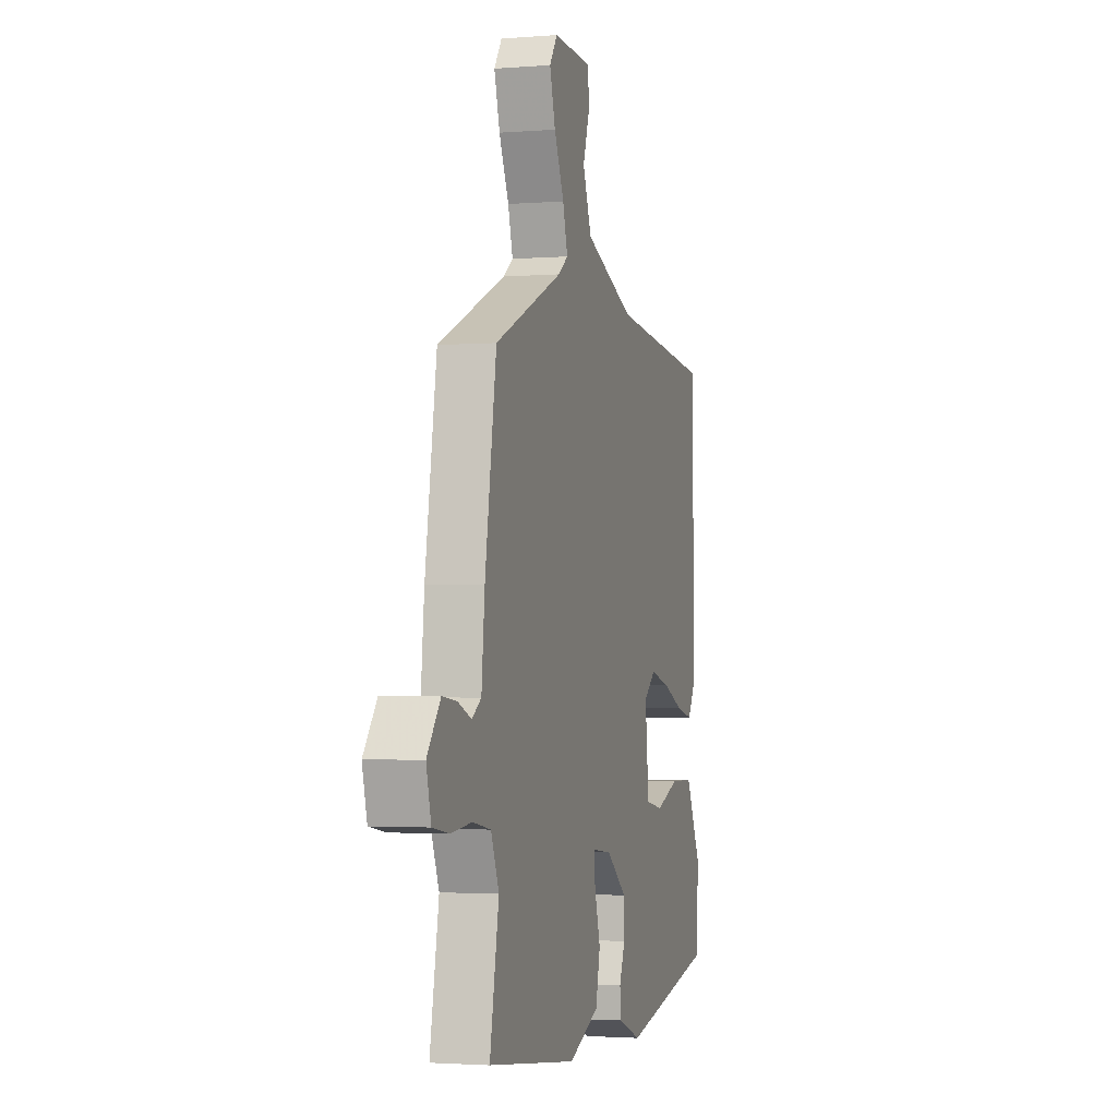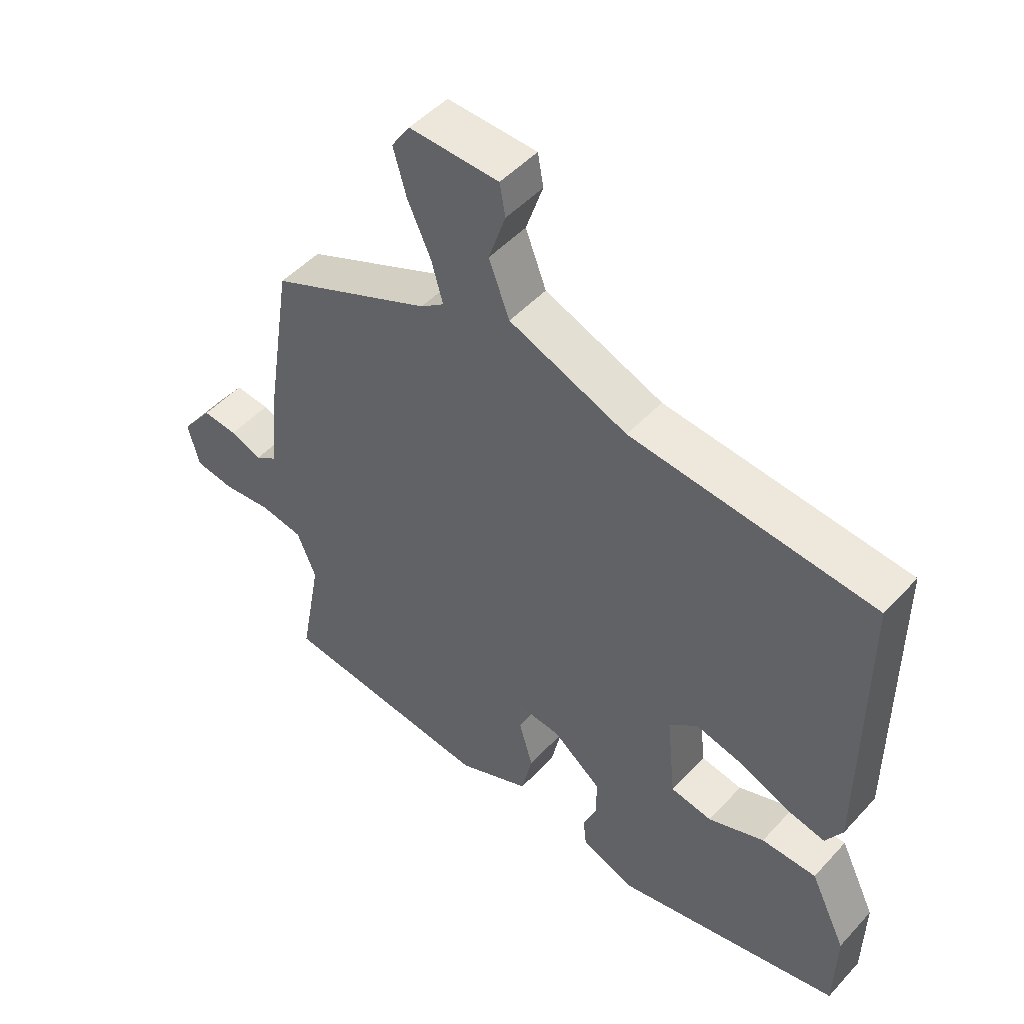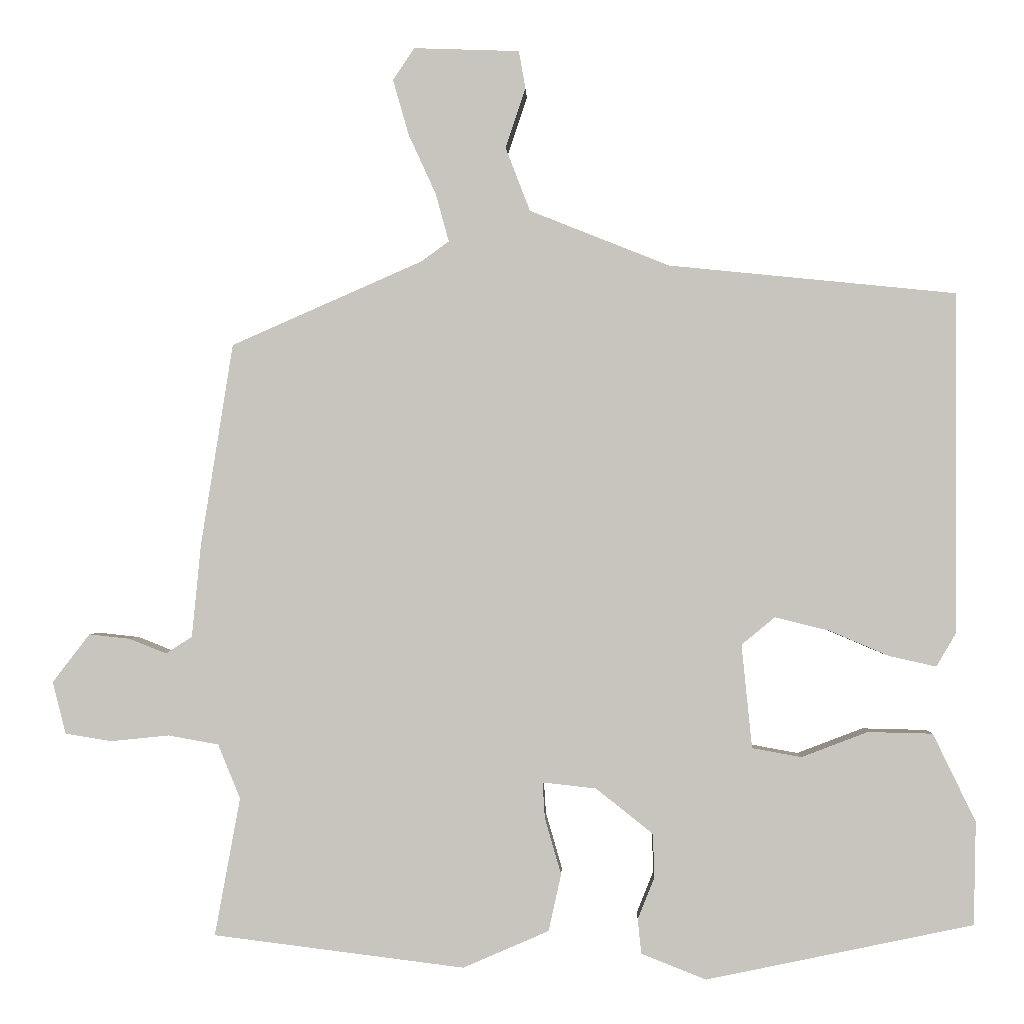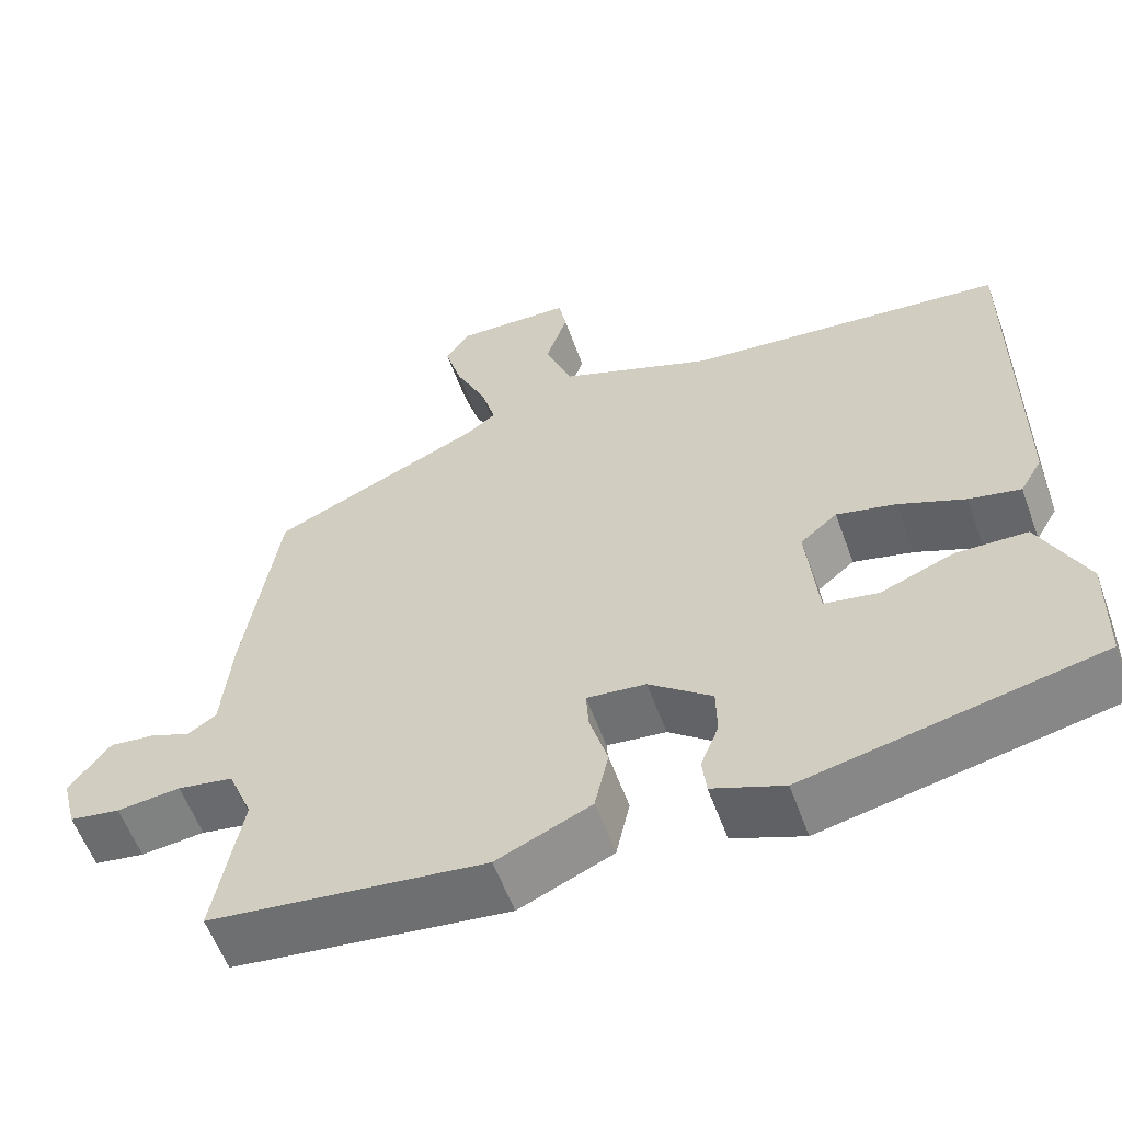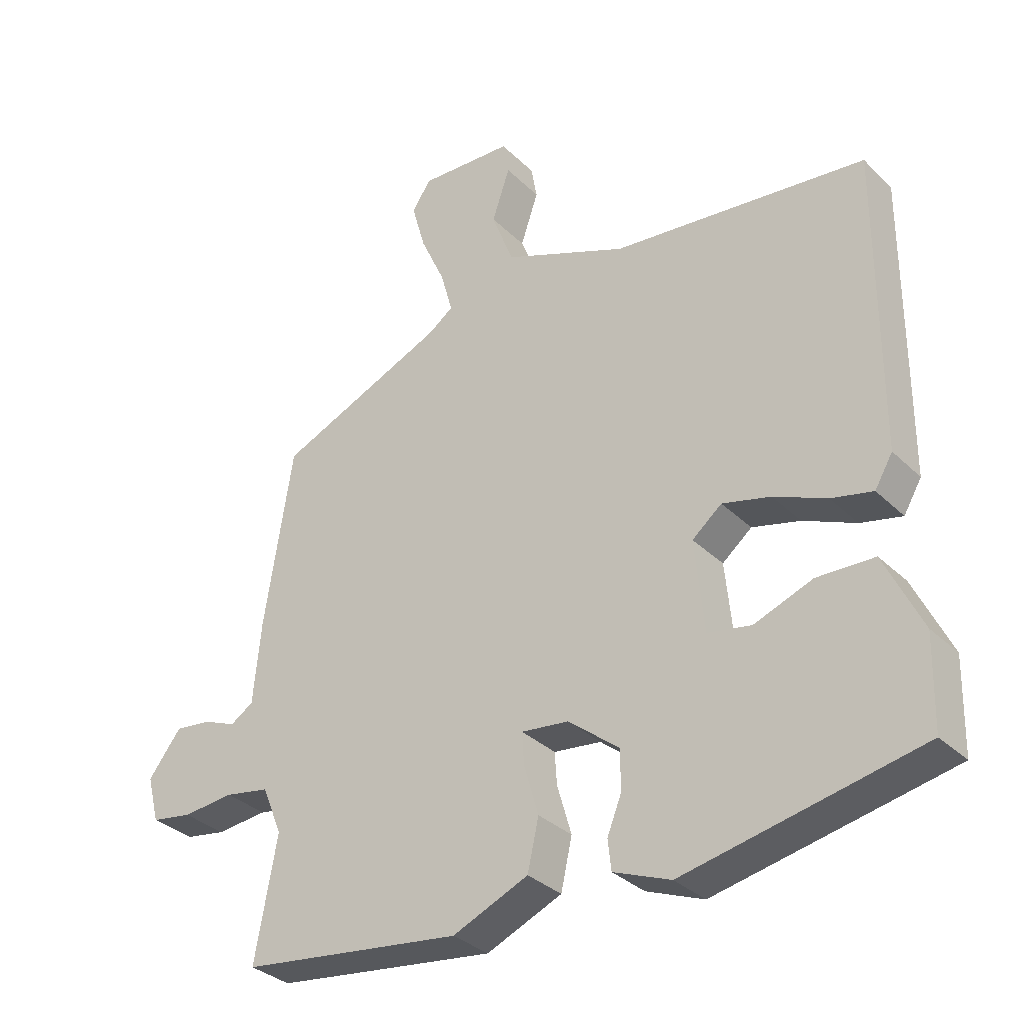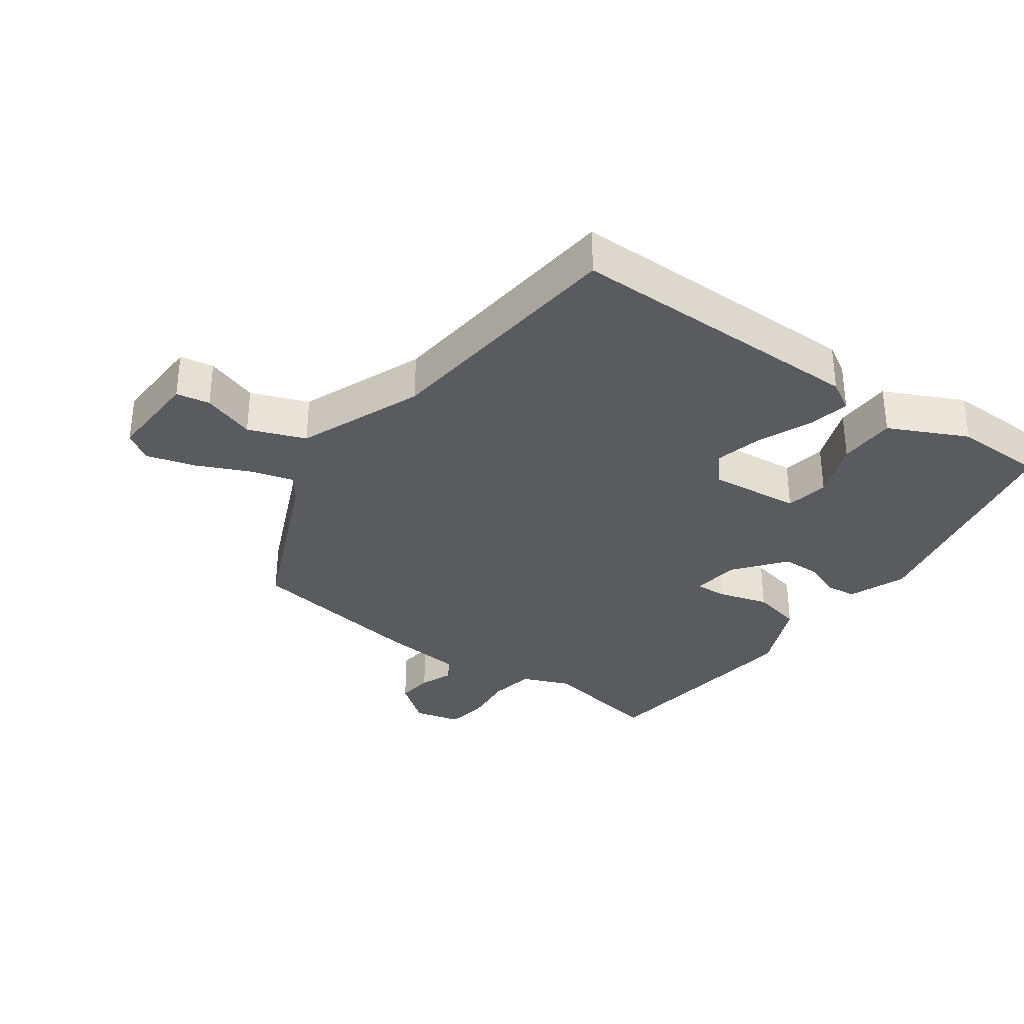
<metadata>
{"format":"obj","ext":"obj","renderer":"f3d","projection":"perspective","resolution":1024,"background":"white","views":[{"elev":-2.3,"azim":-74.2,"up":"+Z"},{"elev":48.8,"azim":40.3,"up":"+Z"},{"elev":-0.9,"azim":2.0,"up":"+Z"},{"elev":-57.9,"azim":19.9,"up":"+Z"},{"elev":-32.6,"azim":37.1,"up":"+Z"},{"elev":-33.4,"azim":54.3,"up":"+Y"}]}
</metadata>
<code>
v 0.512 0.07 -0.397
v 0.154 0.07 -0.472
v 0.067 0.07 -0.438
v 0.062 0.07 -0.392
v 0.084 0.07 -0.337
v 0.083 0.07 -0.277
v 0.006 0.07 -0.216
v -0.066 0.07 -0.208
v -0.063 0.07 -0.256
v -0.041 0.07 -0.332
v -0.058 0.07 -0.408
v -0.173 0.07 -0.458
v -0.51 0.07 -0.416
v -0.476 0.07 -0.231
v -0.506 0.07 -0.158
v -0.574 0.07 -0.146
v -0.652 0.07 -0.154
v -0.714 0.07 -0.144
v -0.732 0.07 -0.074
v -0.682 0.07 -0.009
v -0.627 0.07 -0.015
v -0.577 0.07 -0.035
v -0.542 0.07 -0.012
v -0.53 0.07 0.112
v -0.487 0.07 0.384
v -0.23 0.07 0.497
v -0.193 0.07 0.524
v -0.211 0.07 0.589
v -0.248 0.07 0.67
v -0.269 0.07 0.744
v -0.24 0.07 0.787
v -0.098 0.07 0.782
v -0.089 0.07 0.731
v -0.116 0.07 0.651
v -0.083 0.07 0.565
v 0.105 0.07 0.49
v 0.491 0.07 0.451
v 0.49 0.07 -0.005
v 0.463 0.07 -0.051
v 0.4 0.07 -0.037
v 0.32 0.07 -0.003
v 0.247 0.07 0.015
v 0.202 0.07 -0.022
v 0.216 0.07 -0.161
v 0.282 0.07 -0.173
v 0.371 0.07 -0.139
v 0.458 0.07 -0.141
v 0.515 0.07 -0.259
v 0.512 0 -0.397
v 0.154 0 -0.472
v 0.067 0 -0.438
v 0.062 0 -0.392
v 0.084 0 -0.337
v 0.083 0 -0.277
v 0.006 0 -0.216
v -0.066 0 -0.208
v -0.063 0 -0.256
v -0.041 0 -0.332
v -0.058 0 -0.408
v -0.173 0 -0.458
v -0.51 0 -0.416
v -0.476 0 -0.231
v -0.506 0 -0.158
v -0.574 0 -0.146
v -0.652 0 -0.154
v -0.714 0 -0.144
v -0.732 0 -0.074
v -0.682 0 -0.009
v -0.627 0 -0.015
v -0.577 0 -0.035
v -0.542 0 -0.012
v -0.53 0 0.112
v -0.487 0 0.384
v -0.23 0 0.497
v -0.193 0 0.524
v -0.211 0 0.589
v -0.248 0 0.67
v -0.269 0 0.744
v -0.24 0 0.787
v -0.098 0 0.782
v -0.089 0 0.731
v -0.116 0 0.651
v -0.083 0 0.565
v 0.105 0 0.49
v 0.491 0 0.451
v 0.49 0 -0.005
v 0.463 0 -0.051
v 0.4 0 -0.037
v 0.32 0 -0.003
v 0.247 0 0.015
v 0.202 0 -0.022
v 0.216 0 -0.161
v 0.282 0 -0.173
v 0.371 0 -0.139
v 0.458 0 -0.141
v 0.515 0 -0.259
f 45 46 47 48
f 44 45 48 1
f 38 39 40 41
f 36 37 38 41
f 35 36 41 42
f 31 32 33 34
f 31 34 35
f 28 29 30 31
f 27 28 31 35
f 26 27 35 42
f 23 24 25 26
f 19 20 21 22
f 17 18 19 22
f 16 17 22 23
f 15 16 23 26
f 11 12 13 14
f 9 10 11 14
f 8 9 14 15
f 7 8 15 26
f 2 3 4 5
f 44 1 2 5
f 43 44 5 6
f 26 42 43
f 6 7 26 43
f 96 95 94 93
f 49 96 93 92
f 89 88 87 86
f 89 86 85 84
f 90 89 84 83
f 82 81 80 79
f 83 82 79
f 79 78 77 76
f 83 79 76 75
f 90 83 75 74
f 74 73 72 71
f 70 69 68 67
f 70 67 66 65
f 71 70 65 64
f 74 71 64 63
f 62 61 60 59
f 62 59 58 57
f 63 62 57 56
f 74 63 56 55
f 53 52 51 50
f 53 50 49 92
f 54 53 92 91
f 91 90 74
f 91 74 55 54
f 1 49 50 2
f 2 50 51 3
f 3 51 52 4
f 4 52 53 5
f 5 53 54 6
f 6 54 55 7
f 7 55 56 8
f 8 56 57 9
f 9 57 58 10
f 10 58 59 11
f 11 59 60 12
f 12 60 61 13
f 13 61 62 14
f 14 62 63 15
f 15 63 64 16
f 16 64 65 17
f 17 65 66 18
f 18 66 67 19
f 19 67 68 20
f 20 68 69 21
f 21 69 70 22
f 22 70 71 23
f 23 71 72 24
f 24 72 73 25
f 25 73 74 26
f 26 74 75 27
f 27 75 76 28
f 28 76 77 29
f 29 77 78 30
f 30 78 79 31
f 31 79 80 32
f 32 80 81 33
f 33 81 82 34
f 34 82 83 35
f 35 83 84 36
f 36 84 85 37
f 37 85 86 38
f 38 86 87 39
f 39 87 88 40
f 40 88 89 41
f 41 89 90 42
f 42 90 91 43
f 43 91 92 44
f 44 92 93 45
f 45 93 94 46
f 46 94 95 47
f 47 95 96 48
f 48 96 49 1

</code>
